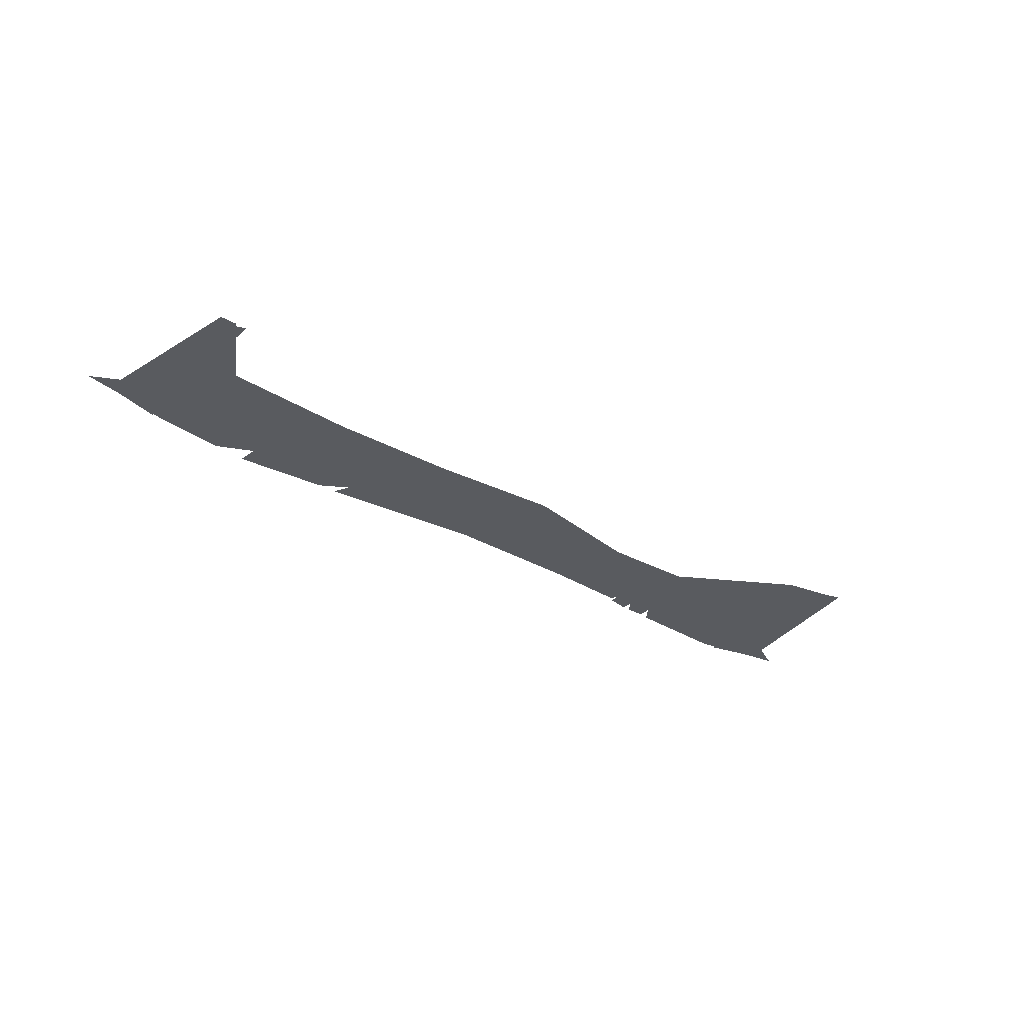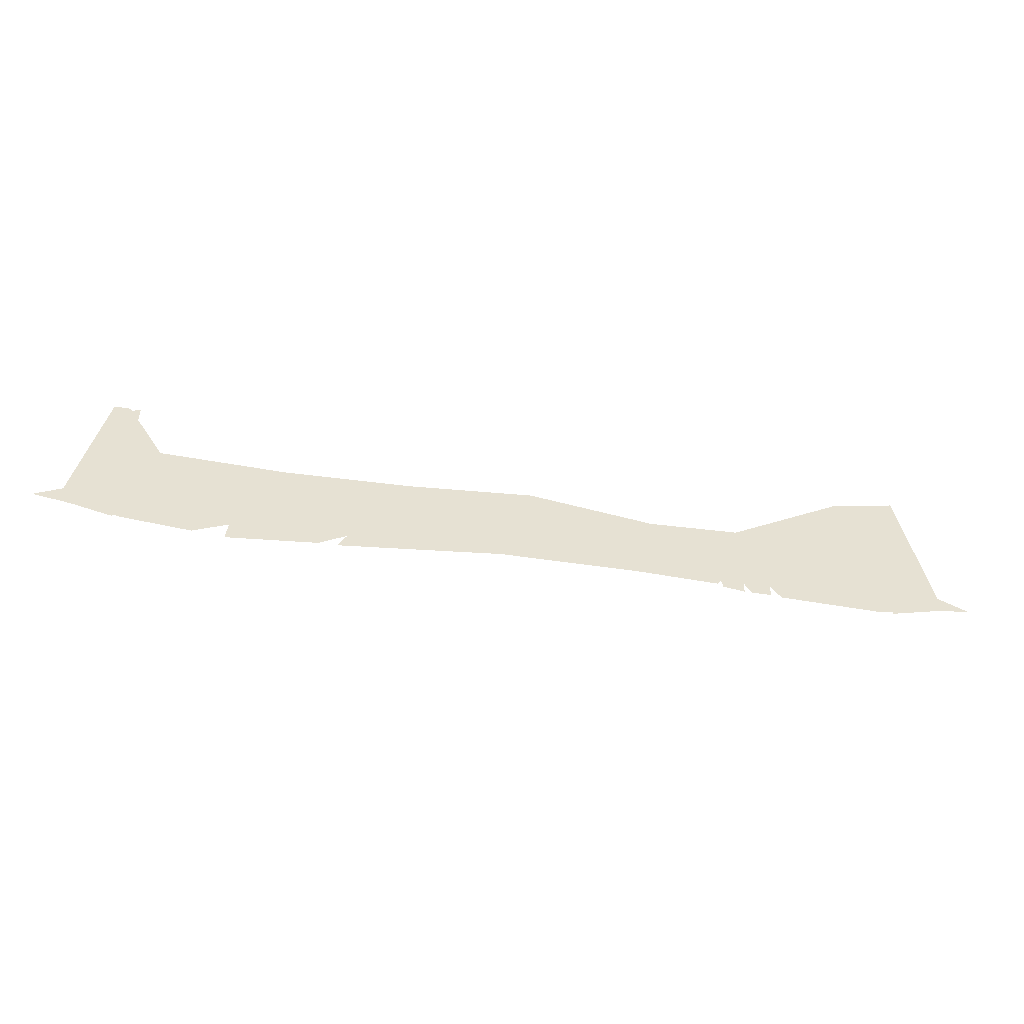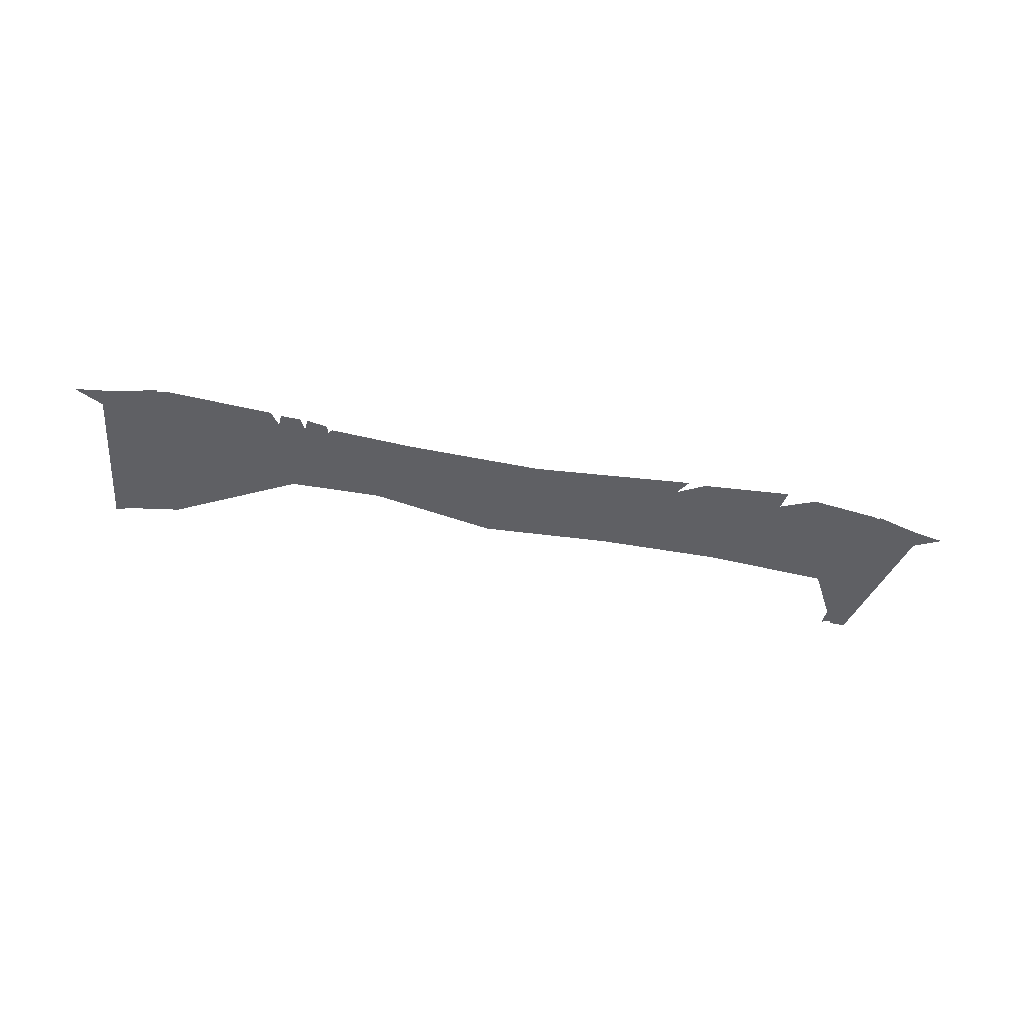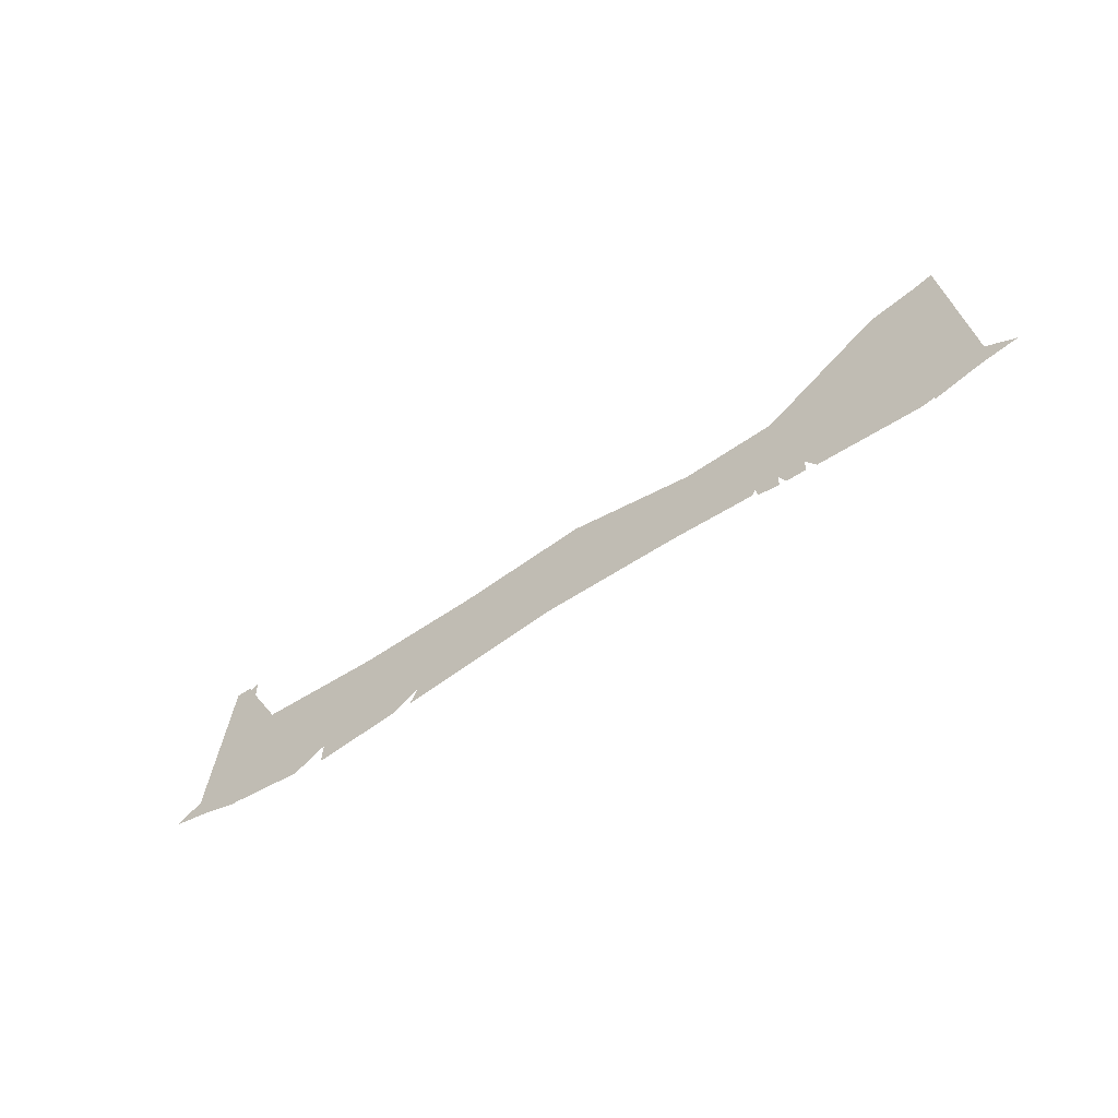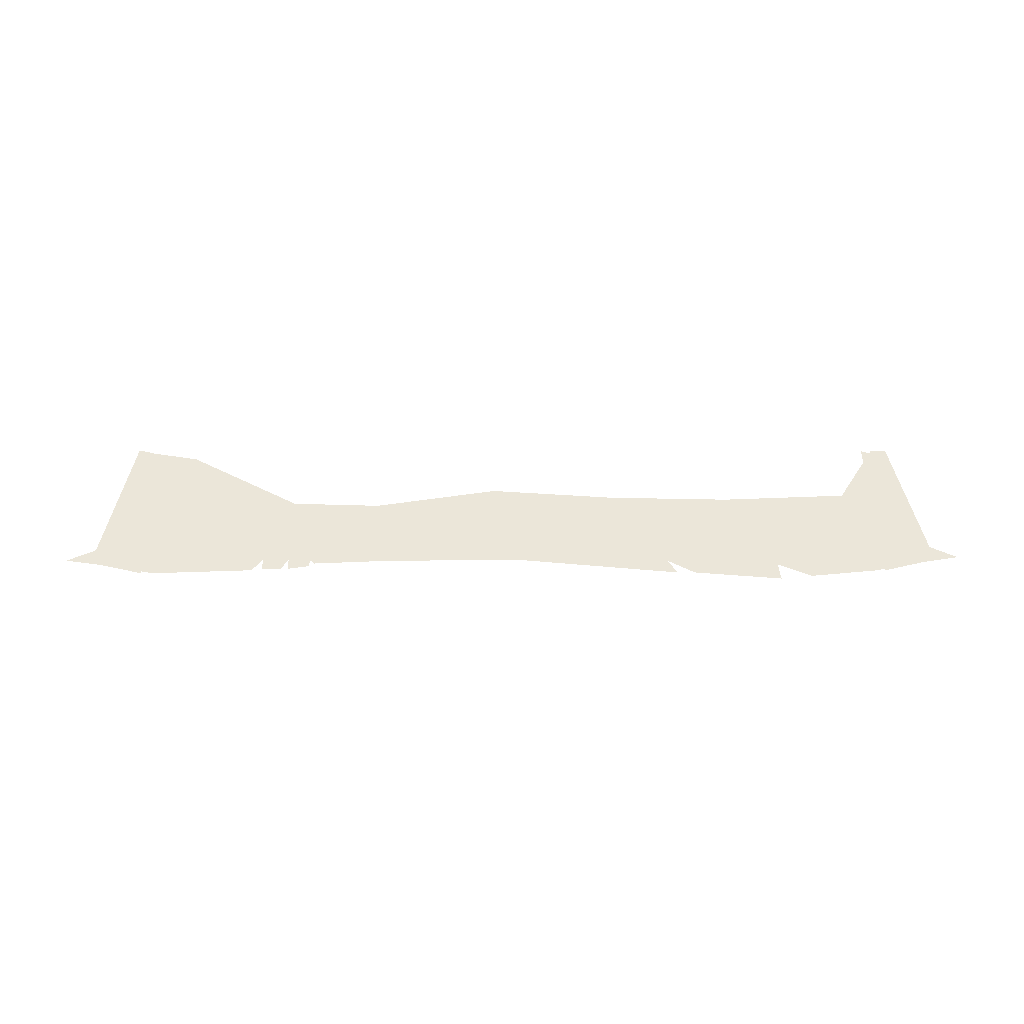
<metadata>
{"format":"obj","ext":"obj","renderer":"f3d","projection":"perspective","resolution":1024,"background":"white","views":[{"elev":-32.4,"azim":-39.1,"up":"+Y"},{"elev":-51.6,"azim":-9.3,"up":"+Z"},{"elev":-44.5,"azim":166.3,"up":"+Y"},{"elev":-52.9,"azim":36.5,"up":"+Z"},{"elev":47.1,"azim":179.7,"up":"+Y"}]}
</metadata>
<code>
v -1.977 0 -0.5938
v -2.031 0 -1.219
v -2.141 0 -1.195
v -2.031 0 -0.5703
v -1.914 0 -1.219
v -1.914 0 -0.5703
v -2.117 0 -1.281
v -2.258 0 -1.258
v -1.914 0 -1.336
v -2.031 0 -1.234
v -1.961 0 -0.5703
v -2.125 0 -1.281
v -1.875 0 -1.219
v -1.781 0 -0.8672
v -1.227 0 -0.8906
v -1.297 0 -1.273
v -0.75 0 -1.258
v -0.6875 0 -0.875
v -0.1328 0 -0.8281
v -0.2109 0 -1.195
v 0.2031 0 -1.219
v 0.4141 0 -0.9219
v 0.6953 0 -1.219
v 0.8047 0 -0.9062
v 0.7969 0 -1.219
v 0.8906 0 -1.219
v 1.414 0 -1.219
v 1.305 0 -0.6094
v 1.57 0 -1.234
v 1.508 0 -0.5703
v 1.695 0 -1.195
v 1.586 0 -0.5469
v 1.68 0 -1.281
v 1.82 0 -1.258
v 1.672 0 -1.281
v 1.586 0 -1.219
v 1.531 0 -0.5938
v -1.875 0 -1.336
v -1.43 0 -1.297
v -0.9297 0 -1.273
v -0.2656 0 -1.266
v 0.3281 0 -1.266
v 0.7031 0 -1.258
v 0.8047 0 -1.258
v 0.9219 0 -1.258
v 1.414 0 -1.336
v 0.6875 0 -1.281
v 0.7109 0 -1.297
v 0.8047 0 -1.312
v 0.8359 0 -1.312
v 0.9219 0 -1.312
v 0.9688 0 -1.32
v -0.9688 0 -1.344
v -1.438 0 -1.383
v -1.047 0 -1.344
v -1.578 0 -1.367
v 1.469 0 -0.5781
v 1.469 0 -1.219
v 1.469 0 -1.336
f 1 2 3
f 1 3 4
f 1 4 2
f 1 2 5
f 1 5 6
f 2 7 8
f 2 8 3
f 2 3 7
f 2 7 9
f 2 9 5
f 4 3 10
f 4 10 11
f 4 11 3
f 4 3 2
f 3 8 12
f 3 12 10
f 3 10 8
f 3 8 7
f 11 10 13
f 11 13 14
f 14 13 15
f 15 13 16
f 15 16 17
f 15 17 18
f 18 17 19
f 19 17 20
f 19 20 21
f 19 21 22
f 22 21 23
f 22 23 24
f 24 23 25
f 24 25 26
f 24 26 27
f 24 27 28
f 28 27 29
f 28 29 30
f 30 29 31
f 30 31 32
f 30 32 29
f 29 32 31
f 29 31 33
f 29 33 34
f 29 34 31
f 31 34 35
f 31 35 36
f 31 36 32
f 31 32 37
f 31 37 36
f 31 36 34
f 31 34 33
f 10 12 38
f 10 38 13
f 13 38 39
f 13 39 16
f 16 39 40
f 16 40 17
f 17 40 41
f 17 41 20
f 20 41 42
f 20 42 21
f 21 42 43
f 21 43 23
f 23 43 44
f 23 44 25
f 25 44 45
f 25 45 26
f 26 45 46
f 26 46 27
f 27 46 33
f 27 33 29
f 11 10 3
f 10 12 8
f 42 47 43
f 43 48 49
f 43 49 44
f 44 50 51
f 44 51 45
f 45 52 46
f 40 53 41
f 39 54 55
f 39 55 40
f 38 56 39
f 32 36 37
f 57 58 36
f 57 36 37
f 58 59 35
f 58 35 36
f 36 35 34

</code>
